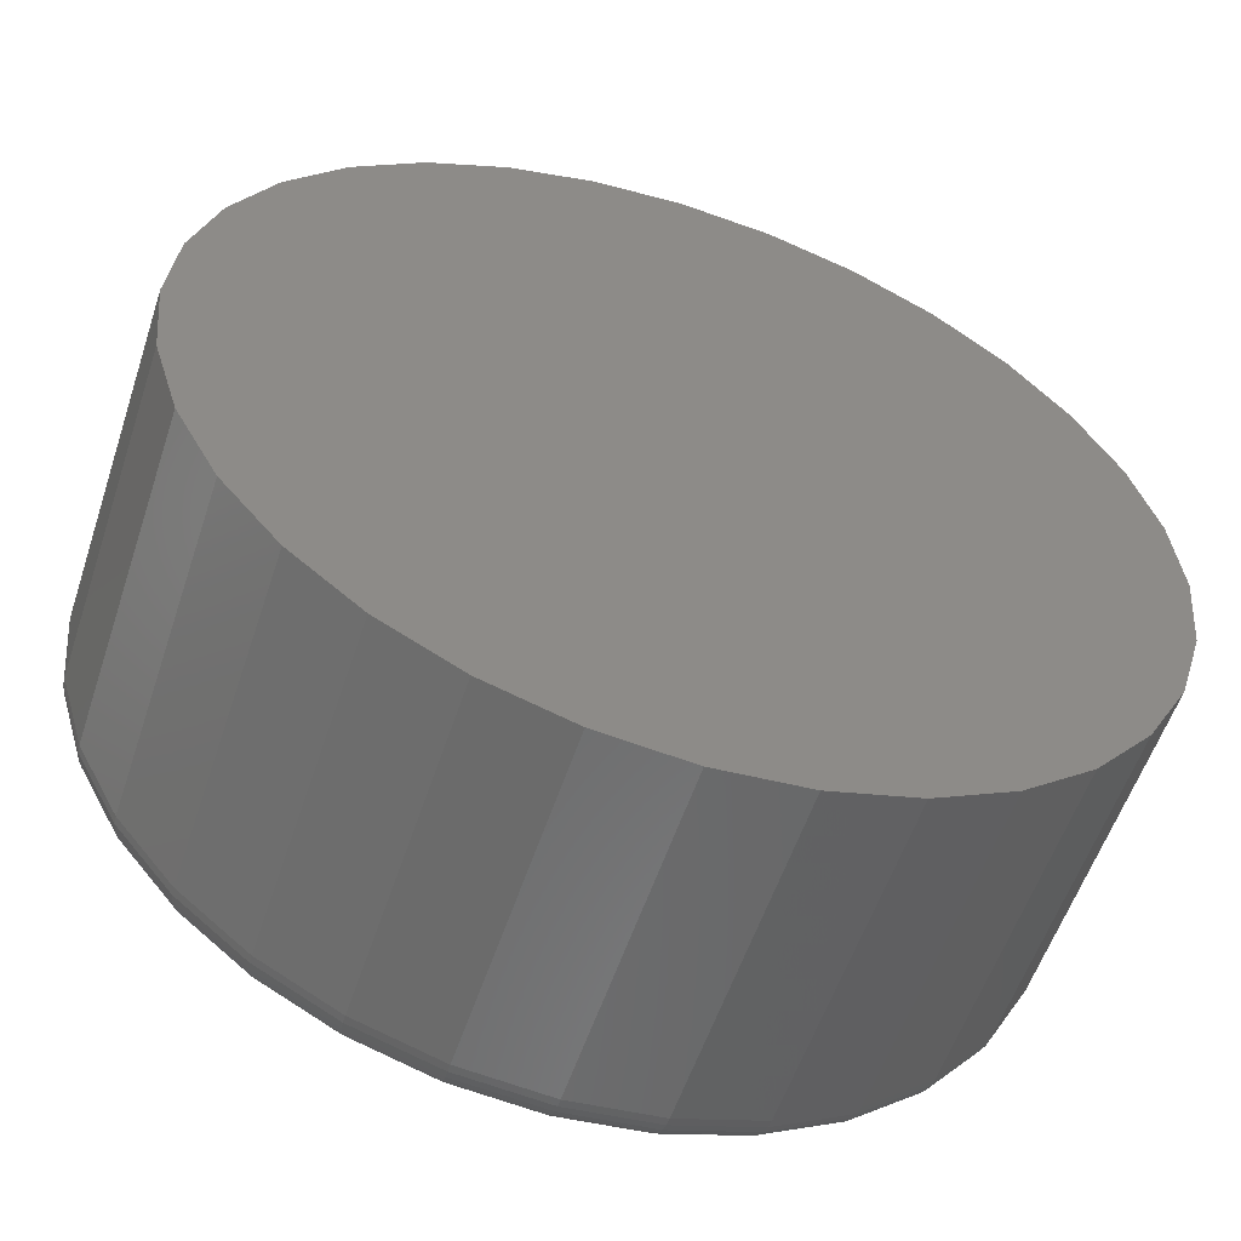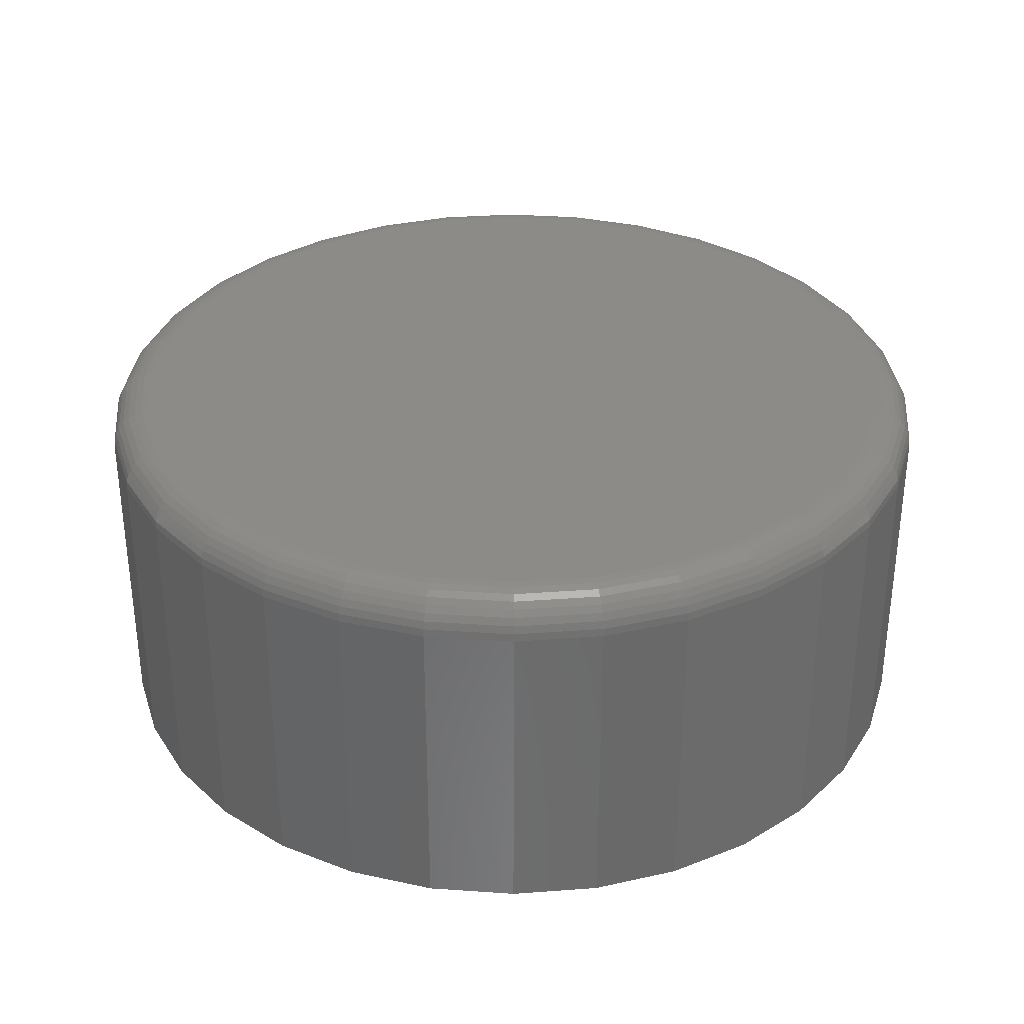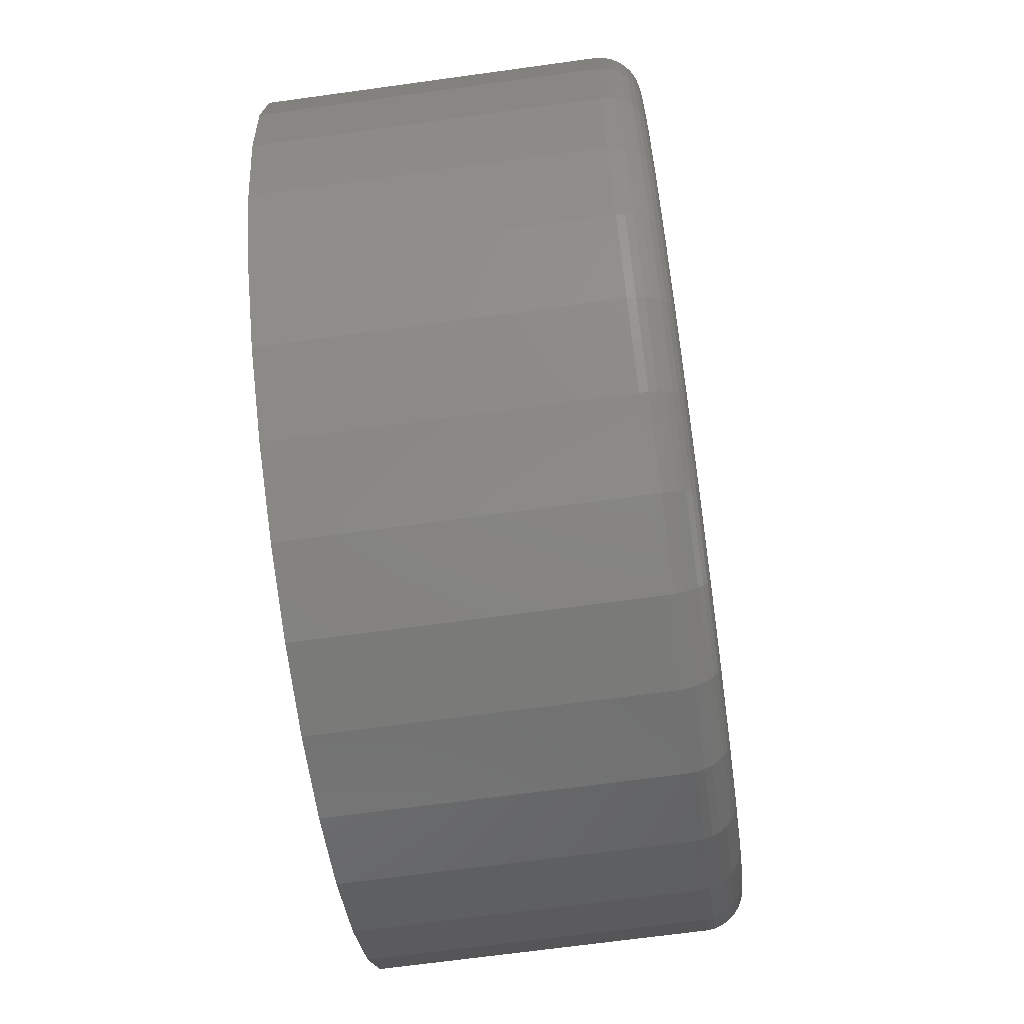
<metadata>
{"format":"stl","ext":"stl","renderer":"f3d","projection":"perspective","resolution":1024,"background":"white","views":[{"elev":-56.3,"azim":161.7,"up":"+Y"},{"elev":33.3,"azim":22.3,"up":"+Z"},{"elev":-67.3,"azim":-82.1,"up":"+Y"}]}
</metadata>
<code>
# stl→obj: 320 verts, 636 faces
v -0.1124 0.6046 0.5625
v 0.1282 0.6046 0.5625
v 0.007895 0.6164 0.5625
v 0.2438 0.5695 0.5625
v -0.228 0.5695 0.5625
v 0.3504 0.5126 0.5625
v -0.3346 0.5126 0.5625
v 0.4438 0.4359 0.5625
v -0.428 0.4359 0.5625
v 0.5205 0.3425 0.5625
v -0.5047 0.3425 0.5625
v 0.5774 0.2359 0.5625
v -0.5616 0.2359 0.5625
v 0.6125 0.1203 0.5625
v -0.5967 0.1203 0.5625
v 0.6243 -1.506e-16 0.5625
v -0.6086 -7.454e-16 0.5625
v 0.6125 -0.1203 0.5625
v -0.5967 -0.1203 0.5625
v 0.5774 -0.2359 0.5625
v -0.5616 -0.2359 0.5625
v 0.5205 -0.3425 0.5625
v -0.5047 -0.3425 0.5625
v 0.4438 -0.4359 0.5625
v -0.428 -0.4359 0.5625
v 0.3504 -0.5126 0.5625
v -0.3346 -0.5126 0.5625
v 0.2438 -0.5695 0.5625
v -0.228 -0.5695 0.5625
v 0.1282 -0.6046 0.5625
v -0.1124 -0.6046 0.5625
v 0.007895 -0.6164 0.5625
v 0.6868 0 0
v 0.6868 -1.372e-15 0.5
v 0.6738 -0.1325 0
v 0.6738 -0.1325 0.5
v 0.6352 -0.2598 0
v 0.6352 -0.2598 0.5
v 0.5724 -0.3772 0
v 0.5724 -0.3772 0.5
v 0.488 -0.4801 0
v 0.488 -0.4801 0.5
v 0.3851 -0.5645 0
v 0.3851 -0.5645 0.5
v 0.2677 -0.6273 0
v 0.2677 -0.6273 0.5
v 0.1404 -0.6659 0
v 0.1404 -0.6659 0.5
v 0.007895 -0.6789 0
v 0.007895 -0.6789 0.5
v -0.1246 -0.6659 0
v -0.1246 -0.6659 0.5
v -0.2519 -0.6273 0
v -0.2519 -0.6273 0.5
v -0.3693 -0.5645 0
v -0.3693 -0.5645 0.5
v -0.4722 -0.4801 0
v -0.4722 -0.4801 0.5
v -0.5566 -0.3772 0
v -0.5566 -0.3772 0.5
v -0.6194 -0.2598 0
v -0.6194 -0.2598 0.5
v -0.658 -0.1325 0
v -0.658 -0.1325 0.5
v -0.6711 3.847e-16 0
v -0.6711 3.847e-16 0.5
v -0.658 0.1325 0
v -0.658 0.1325 0.5
v -0.6194 0.2598 0
v -0.6194 0.2598 0.5
v -0.5566 0.3772 0
v -0.5566 0.3772 0.5
v -0.4722 0.4801 0
v -0.4722 0.4801 0.5
v -0.3693 0.5645 0
v -0.3693 0.5645 0.5
v -0.2519 0.6273 0
v -0.2519 0.6273 0.5
v -0.1246 0.6659 0
v -0.1246 0.6659 0.5
v 0.007895 0.6789 0
v 0.007895 0.6789 0.5
v 0.1404 0.6659 0
v 0.1404 0.6659 0.5
v 0.2677 0.6273 0
v 0.2677 0.6273 0.5
v 0.3851 0.5645 0
v 0.3851 0.5645 0.5
v 0.488 0.4801 0
v 0.488 0.4801 0.5
v 0.5724 0.3772 0
v 0.5724 0.3772 0.5
v 0.6352 0.2598 0
v 0.6352 0.2598 0.5
v 0.6738 0.1325 0
v 0.6738 0.1325 0.5
v -0.6207 -1.665e-16 0.5613
v -0.6087 0.1226 0.5613
v -0.6325 -1.665e-16 0.5577
v -0.6202 0.1249 0.5577
v -0.6433 -2.22e-16 0.552
v -0.6308 0.127 0.552
v -0.6527 -2.22e-16 0.5442
v -0.6401 0.1289 0.5442
v -0.6605 -1.665e-16 0.5347
v -0.6477 0.1304 0.5347
v -0.6663 -2.22e-16 0.5239
v -0.6533 0.1315 0.5239
v -0.6699 -2.22e-16 0.5122
v -0.6568 0.1322 0.5122
v 0.6245 0.1226 0.5613
v 0.6365 -1.499e-15 0.5613
v 0.636 0.1249 0.5577
v 0.6483 -1.554e-15 0.5577
v 0.6466 0.127 0.552
v 0.6591 -1.499e-15 0.552
v 0.6558 0.1289 0.5442
v 0.6685 -1.61e-15 0.5442
v 0.6635 0.1304 0.5347
v 0.6763 -1.554e-15 0.5347
v 0.6691 0.1315 0.5239
v 0.6821 -1.554e-15 0.5239
v 0.6726 0.1322 0.5122
v 0.6856 -1.61e-15 0.5122
v 0.5887 0.2406 0.5613
v 0.5995 0.2451 0.5577
v 0.6095 0.2492 0.552
v 0.6182 0.2528 0.5442
v 0.6254 0.2558 0.5347
v 0.6308 0.258 0.5239
v 0.6341 0.2594 0.5122
v 0.5306 0.3493 0.5613
v 0.5403 0.3558 0.5577
v 0.5493 0.3618 0.552
v 0.5572 0.367 0.5442
v 0.5637 0.3714 0.5347
v 0.5685 0.3746 0.5239
v 0.5714 0.3765 0.5122
v 0.4524 0.4445 0.5613
v 0.4607 0.4528 0.5577
v 0.4683 0.4604 0.552
v 0.475 0.4671 0.5442
v 0.4805 0.4726 0.5347
v 0.4846 0.4767 0.5239
v 0.4871 0.4792 0.5122
v 0.3571 0.5227 0.5613
v 0.3637 0.5324 0.5577
v 0.3697 0.5414 0.552
v 0.3749 0.5493 0.5442
v 0.3792 0.5558 0.5347
v 0.3825 0.5606 0.5239
v 0.3844 0.5635 0.5122
v 0.2485 0.5808 0.5613
v 0.253 0.5916 0.5577
v 0.2571 0.6016 0.552
v 0.2607 0.6104 0.5442
v 0.2637 0.6175 0.5347
v 0.2659 0.6229 0.5239
v 0.2673 0.6262 0.5122
v 0.1305 0.6166 0.5613
v 0.1328 0.6281 0.5577
v 0.1349 0.6387 0.552
v 0.1368 0.6479 0.5442
v 0.1383 0.6556 0.5347
v 0.1394 0.6612 0.5239
v 0.1401 0.6647 0.5122
v 0.007895 0.6286 0.5613
v 0.007895 0.6404 0.5577
v 0.007895 0.6512 0.552
v 0.007895 0.6606 0.5442
v 0.007895 0.6684 0.5347
v 0.007895 0.6742 0.5239
v 0.007895 0.6777 0.5122
v -0.1147 0.6166 0.5613
v -0.117 0.6281 0.5577
v -0.1191 0.6387 0.552
v -0.121 0.6479 0.5442
v -0.1225 0.6556 0.5347
v -0.1236 0.6612 0.5239
v -0.1243 0.6647 0.5122
v -0.2327 0.5808 0.5613
v -0.2372 0.5916 0.5577
v -0.2413 0.6016 0.552
v -0.2449 0.6104 0.5442
v -0.2479 0.6175 0.5347
v -0.2501 0.6229 0.5239
v -0.2515 0.6262 0.5122
v -0.3414 0.5227 0.5613
v -0.3479 0.5324 0.5577
v -0.3539 0.5414 0.552
v -0.3591 0.5493 0.5442
v -0.3635 0.5558 0.5347
v -0.3667 0.5606 0.5239
v -0.3686 0.5635 0.5122
v -0.4366 0.4445 0.5613
v -0.4449 0.4528 0.5577
v -0.4526 0.4604 0.552
v -0.4592 0.4671 0.5442
v -0.4647 0.4726 0.5347
v -0.4688 0.4767 0.5239
v -0.4713 0.4792 0.5122
v -0.5148 0.3493 0.5613
v -0.5245 0.3558 0.5577
v -0.5335 0.3618 0.552
v -0.5414 0.367 0.5442
v -0.5479 0.3714 0.5347
v -0.5527 0.3746 0.5239
v -0.5556 0.3765 0.5122
v -0.5729 0.2406 0.5613
v -0.5837 0.2451 0.5577
v -0.5937 0.2492 0.552
v -0.6025 0.2528 0.5442
v -0.6096 0.2558 0.5347
v -0.615 0.258 0.5239
v -0.6183 0.2594 0.5122
v 0.6245 -0.1226 0.5613
v 0.636 -0.1249 0.5577
v 0.6466 -0.127 0.552
v 0.6558 -0.1289 0.5442
v 0.6635 -0.1304 0.5347
v 0.6691 -0.1315 0.5239
v 0.6726 -0.1322 0.5122
v -0.6087 -0.1226 0.5613
v -0.6202 -0.1249 0.5577
v -0.6308 -0.127 0.552
v -0.6401 -0.1289 0.5442
v -0.6477 -0.1304 0.5347
v -0.6533 -0.1315 0.5239
v -0.6568 -0.1322 0.5122
v -0.5729 -0.2406 0.5613
v -0.5837 -0.2451 0.5577
v -0.5937 -0.2492 0.552
v -0.6025 -0.2528 0.5442
v -0.6096 -0.2558 0.5347
v -0.615 -0.258 0.5239
v -0.6183 -0.2594 0.5122
v -0.5148 -0.3493 0.5613
v -0.5245 -0.3558 0.5577
v -0.5335 -0.3618 0.552
v -0.5414 -0.367 0.5442
v -0.5479 -0.3714 0.5347
v -0.5527 -0.3746 0.5239
v -0.5556 -0.3765 0.5122
v -0.4366 -0.4445 0.5613
v -0.4449 -0.4528 0.5577
v -0.4526 -0.4604 0.552
v -0.4592 -0.4671 0.5442
v -0.4647 -0.4726 0.5347
v -0.4688 -0.4767 0.5239
v -0.4713 -0.4792 0.5122
v -0.3414 -0.5227 0.5613
v -0.3479 -0.5324 0.5577
v -0.3539 -0.5414 0.552
v -0.3591 -0.5493 0.5442
v -0.3635 -0.5558 0.5347
v -0.3667 -0.5606 0.5239
v -0.3686 -0.5635 0.5122
v -0.2327 -0.5808 0.5613
v -0.2372 -0.5916 0.5577
v -0.2413 -0.6016 0.552
v -0.2449 -0.6104 0.5442
v -0.2479 -0.6175 0.5347
v -0.2501 -0.6229 0.5239
v -0.2515 -0.6262 0.5122
v -0.1147 -0.6166 0.5613
v -0.117 -0.6281 0.5577
v -0.1191 -0.6387 0.552
v -0.121 -0.6479 0.5442
v -0.1225 -0.6556 0.5347
v -0.1236 -0.6612 0.5239
v -0.1243 -0.6647 0.5122
v 0.007895 -0.6286 0.5613
v 0.007895 -0.6404 0.5577
v 0.007895 -0.6512 0.552
v 0.007895 -0.6606 0.5442
v 0.007895 -0.6684 0.5347
v 0.007895 -0.6742 0.5239
v 0.007895 -0.6777 0.5122
v 0.1305 -0.6166 0.5613
v 0.1328 -0.6281 0.5577
v 0.1349 -0.6387 0.552
v 0.1368 -0.6479 0.5442
v 0.1383 -0.6556 0.5347
v 0.1394 -0.6612 0.5239
v 0.1401 -0.6647 0.5122
v 0.2485 -0.5808 0.5613
v 0.253 -0.5916 0.5577
v 0.2571 -0.6016 0.552
v 0.2607 -0.6104 0.5442
v 0.2637 -0.6175 0.5347
v 0.2659 -0.6229 0.5239
v 0.2673 -0.6262 0.5122
v 0.3571 -0.5227 0.5613
v 0.3637 -0.5324 0.5577
v 0.3697 -0.5414 0.552
v 0.3749 -0.5493 0.5442
v 0.3792 -0.5558 0.5347
v 0.3825 -0.5606 0.5239
v 0.3844 -0.5635 0.5122
v 0.4524 -0.4445 0.5613
v 0.4607 -0.4528 0.5577
v 0.4683 -0.4604 0.552
v 0.475 -0.4671 0.5442
v 0.4805 -0.4726 0.5347
v 0.4846 -0.4767 0.5239
v 0.4871 -0.4792 0.5122
v 0.5306 -0.3493 0.5613
v 0.5403 -0.3558 0.5577
v 0.5493 -0.3618 0.552
v 0.5572 -0.367 0.5442
v 0.5637 -0.3714 0.5347
v 0.5685 -0.3746 0.5239
v 0.5714 -0.3765 0.5122
v 0.5887 -0.2406 0.5613
v 0.5995 -0.2451 0.5577
v 0.6095 -0.2492 0.552
v 0.6182 -0.2528 0.5442
v 0.6254 -0.2558 0.5347
v 0.6308 -0.258 0.5239
v 0.6341 -0.2594 0.5122
f 1 2 3
f 2 1 4
f 4 1 5
f 4 5 6
f 6 5 7
f 6 7 8
f 8 7 9
f 8 9 10
f 10 9 11
f 10 11 12
f 12 11 13
f 12 13 14
f 14 13 15
f 14 15 16
f 16 15 17
f 16 17 18
f 18 17 19
f 18 19 20
f 20 19 21
f 20 21 22
f 22 21 23
f 22 23 24
f 24 23 25
f 24 25 26
f 26 25 27
f 26 27 28
f 28 27 29
f 28 29 30
f 30 29 31
f 30 31 32
f 33 34 35
f 35 34 36
f 35 36 37
f 37 36 38
f 37 38 39
f 39 38 40
f 39 40 41
f 41 40 42
f 41 42 43
f 43 42 44
f 43 44 45
f 45 44 46
f 45 46 47
f 47 46 48
f 47 48 49
f 49 48 50
f 49 50 51
f 51 50 52
f 51 52 53
f 53 52 54
f 53 54 55
f 55 54 56
f 55 56 57
f 57 56 58
f 57 58 59
f 59 58 60
f 59 60 61
f 61 60 62
f 61 62 63
f 63 62 64
f 63 64 65
f 65 64 66
f 65 66 67
f 67 66 68
f 67 68 69
f 69 68 70
f 69 70 71
f 71 70 72
f 71 72 73
f 73 72 74
f 73 74 75
f 75 74 76
f 75 76 77
f 77 76 78
f 77 78 79
f 79 78 80
f 79 80 81
f 81 80 82
f 81 82 83
f 83 82 84
f 83 84 85
f 85 84 86
f 85 86 87
f 87 86 88
f 87 88 89
f 89 88 90
f 89 90 91
f 91 90 92
f 91 92 93
f 93 92 94
f 93 94 95
f 95 94 96
f 95 96 33
f 33 96 34
f 17 15 97
f 97 15 98
f 97 98 99
f 99 98 100
f 99 100 101
f 101 100 102
f 101 102 103
f 103 102 104
f 103 104 105
f 105 104 106
f 105 106 107
f 107 106 108
f 107 108 109
f 109 108 110
f 109 110 66
f 66 110 68
f 14 16 111
f 111 16 112
f 111 112 113
f 113 112 114
f 113 114 115
f 115 114 116
f 115 116 117
f 117 116 118
f 117 118 119
f 119 118 120
f 119 120 121
f 121 120 122
f 121 122 123
f 123 122 124
f 123 124 96
f 96 124 34
f 12 14 125
f 125 14 111
f 125 111 126
f 126 111 113
f 126 113 127
f 127 113 115
f 127 115 128
f 128 115 117
f 128 117 129
f 129 117 119
f 129 119 130
f 130 119 121
f 130 121 131
f 131 121 123
f 131 123 94
f 94 123 96
f 10 12 132
f 132 12 125
f 132 125 133
f 133 125 126
f 133 126 134
f 134 126 127
f 134 127 135
f 135 127 128
f 135 128 136
f 136 128 129
f 136 129 137
f 137 129 130
f 137 130 138
f 138 130 131
f 138 131 92
f 92 131 94
f 8 10 139
f 139 10 132
f 139 132 140
f 140 132 133
f 140 133 141
f 141 133 134
f 141 134 142
f 142 134 135
f 142 135 143
f 143 135 136
f 143 136 144
f 144 136 137
f 144 137 145
f 145 137 138
f 145 138 90
f 90 138 92
f 6 8 146
f 146 8 139
f 146 139 147
f 147 139 140
f 147 140 148
f 148 140 141
f 148 141 149
f 149 141 142
f 149 142 150
f 150 142 143
f 150 143 151
f 151 143 144
f 151 144 152
f 152 144 145
f 152 145 88
f 88 145 90
f 4 6 153
f 153 6 146
f 153 146 154
f 154 146 147
f 154 147 155
f 155 147 148
f 155 148 156
f 156 148 149
f 156 149 157
f 157 149 150
f 157 150 158
f 158 150 151
f 158 151 159
f 159 151 152
f 159 152 86
f 86 152 88
f 2 4 160
f 160 4 153
f 160 153 161
f 161 153 154
f 161 154 162
f 162 154 155
f 162 155 163
f 163 155 156
f 163 156 164
f 164 156 157
f 164 157 165
f 165 157 158
f 165 158 166
f 166 158 159
f 166 159 84
f 84 159 86
f 3 2 167
f 167 2 160
f 167 160 168
f 168 160 161
f 168 161 169
f 169 161 162
f 169 162 170
f 170 162 163
f 170 163 171
f 171 163 164
f 171 164 172
f 172 164 165
f 172 165 173
f 173 165 166
f 173 166 82
f 82 166 84
f 1 3 174
f 174 3 167
f 174 167 175
f 175 167 168
f 175 168 176
f 176 168 169
f 176 169 177
f 177 169 170
f 177 170 178
f 178 170 171
f 178 171 179
f 179 171 172
f 179 172 180
f 180 172 173
f 180 173 80
f 80 173 82
f 5 1 181
f 181 1 174
f 181 174 182
f 182 174 175
f 182 175 183
f 183 175 176
f 183 176 184
f 184 176 177
f 184 177 185
f 185 177 178
f 185 178 186
f 186 178 179
f 186 179 187
f 187 179 180
f 187 180 78
f 78 180 80
f 7 5 188
f 188 5 181
f 188 181 189
f 189 181 182
f 189 182 190
f 190 182 183
f 190 183 191
f 191 183 184
f 191 184 192
f 192 184 185
f 192 185 193
f 193 185 186
f 193 186 194
f 194 186 187
f 194 187 76
f 76 187 78
f 9 7 195
f 195 7 188
f 195 188 196
f 196 188 189
f 196 189 197
f 197 189 190
f 197 190 198
f 198 190 191
f 198 191 199
f 199 191 192
f 199 192 200
f 200 192 193
f 200 193 201
f 201 193 194
f 201 194 74
f 74 194 76
f 11 9 202
f 202 9 195
f 202 195 203
f 203 195 196
f 203 196 204
f 204 196 197
f 204 197 205
f 205 197 198
f 205 198 206
f 206 198 199
f 206 199 207
f 207 199 200
f 207 200 208
f 208 200 201
f 208 201 72
f 72 201 74
f 13 11 209
f 209 11 202
f 209 202 210
f 210 202 203
f 210 203 211
f 211 203 204
f 211 204 212
f 212 204 205
f 212 205 213
f 213 205 206
f 213 206 214
f 214 206 207
f 214 207 215
f 215 207 208
f 215 208 70
f 70 208 72
f 15 13 98
f 98 13 209
f 98 209 100
f 100 209 210
f 100 210 102
f 102 210 211
f 102 211 104
f 104 211 212
f 104 212 106
f 106 212 213
f 106 213 108
f 108 213 214
f 108 214 110
f 110 214 215
f 110 215 68
f 68 215 70
f 16 18 112
f 112 18 216
f 112 216 114
f 114 216 217
f 114 217 116
f 116 217 218
f 116 218 118
f 118 218 219
f 118 219 120
f 120 219 220
f 120 220 122
f 122 220 221
f 122 221 124
f 124 221 222
f 124 222 34
f 34 222 36
f 19 17 223
f 223 17 97
f 223 97 224
f 224 97 99
f 224 99 225
f 225 99 101
f 225 101 226
f 226 101 103
f 226 103 227
f 227 103 105
f 227 105 228
f 228 105 107
f 228 107 229
f 229 107 109
f 229 109 64
f 64 109 66
f 21 19 230
f 230 19 223
f 230 223 231
f 231 223 224
f 231 224 232
f 232 224 225
f 232 225 233
f 233 225 226
f 233 226 234
f 234 226 227
f 234 227 235
f 235 227 228
f 235 228 236
f 236 228 229
f 236 229 62
f 62 229 64
f 23 21 237
f 237 21 230
f 237 230 238
f 238 230 231
f 238 231 239
f 239 231 232
f 239 232 240
f 240 232 233
f 240 233 241
f 241 233 234
f 241 234 242
f 242 234 235
f 242 235 243
f 243 235 236
f 243 236 60
f 60 236 62
f 25 23 244
f 244 23 237
f 244 237 245
f 245 237 238
f 245 238 246
f 246 238 239
f 246 239 247
f 247 239 240
f 247 240 248
f 248 240 241
f 248 241 249
f 249 241 242
f 249 242 250
f 250 242 243
f 250 243 58
f 58 243 60
f 27 25 251
f 251 25 244
f 251 244 252
f 252 244 245
f 252 245 253
f 253 245 246
f 253 246 254
f 254 246 247
f 254 247 255
f 255 247 248
f 255 248 256
f 256 248 249
f 256 249 257
f 257 249 250
f 257 250 56
f 56 250 58
f 29 27 258
f 258 27 251
f 258 251 259
f 259 251 252
f 259 252 260
f 260 252 253
f 260 253 261
f 261 253 254
f 261 254 262
f 262 254 255
f 262 255 263
f 263 255 256
f 263 256 264
f 264 256 257
f 264 257 54
f 54 257 56
f 31 29 265
f 265 29 258
f 265 258 266
f 266 258 259
f 266 259 267
f 267 259 260
f 267 260 268
f 268 260 261
f 268 261 269
f 269 261 262
f 269 262 270
f 270 262 263
f 270 263 271
f 271 263 264
f 271 264 52
f 52 264 54
f 32 31 272
f 272 31 265
f 272 265 273
f 273 265 266
f 273 266 274
f 274 266 267
f 274 267 275
f 275 267 268
f 275 268 276
f 276 268 269
f 276 269 277
f 277 269 270
f 277 270 278
f 278 270 271
f 278 271 50
f 50 271 52
f 30 32 279
f 279 32 272
f 279 272 280
f 280 272 273
f 280 273 281
f 281 273 274
f 281 274 282
f 282 274 275
f 282 275 283
f 283 275 276
f 283 276 284
f 284 276 277
f 284 277 285
f 285 277 278
f 285 278 48
f 48 278 50
f 28 30 286
f 286 30 279
f 286 279 287
f 287 279 280
f 287 280 288
f 288 280 281
f 288 281 289
f 289 281 282
f 289 282 290
f 290 282 283
f 290 283 291
f 291 283 284
f 291 284 292
f 292 284 285
f 292 285 46
f 46 285 48
f 26 28 293
f 293 28 286
f 293 286 294
f 294 286 287
f 294 287 295
f 295 287 288
f 295 288 296
f 296 288 289
f 296 289 297
f 297 289 290
f 297 290 298
f 298 290 291
f 298 291 299
f 299 291 292
f 299 292 44
f 44 292 46
f 24 26 300
f 300 26 293
f 300 293 301
f 301 293 294
f 301 294 302
f 302 294 295
f 302 295 303
f 303 295 296
f 303 296 304
f 304 296 297
f 304 297 305
f 305 297 298
f 305 298 306
f 306 298 299
f 306 299 42
f 42 299 44
f 22 24 307
f 307 24 300
f 307 300 308
f 308 300 301
f 308 301 309
f 309 301 302
f 309 302 310
f 310 302 303
f 310 303 311
f 311 303 304
f 311 304 312
f 312 304 305
f 312 305 313
f 313 305 306
f 313 306 40
f 40 306 42
f 20 22 314
f 314 22 307
f 314 307 315
f 315 307 308
f 315 308 316
f 316 308 309
f 316 309 317
f 317 309 310
f 317 310 318
f 318 310 311
f 318 311 319
f 319 311 312
f 319 312 320
f 320 312 313
f 320 313 38
f 38 313 40
f 18 20 216
f 216 20 314
f 216 314 217
f 217 314 315
f 217 315 218
f 218 315 316
f 218 316 219
f 219 316 317
f 219 317 220
f 220 317 318
f 220 318 221
f 221 318 319
f 221 319 222
f 222 319 320
f 222 320 36
f 36 320 38
f 81 83 79
f 49 51 47
f 47 51 53
f 47 53 45
f 45 53 55
f 45 55 43
f 43 55 57
f 43 57 41
f 41 57 59
f 41 59 39
f 39 59 61
f 39 61 37
f 37 61 63
f 37 63 35
f 35 63 65
f 35 65 33
f 33 65 67
f 33 67 95
f 95 67 69
f 95 69 93
f 93 69 71
f 93 71 91
f 91 71 73
f 91 73 89
f 89 73 75
f 89 75 87
f 87 75 77
f 87 77 85
f 85 77 79
f 85 79 83

</code>
